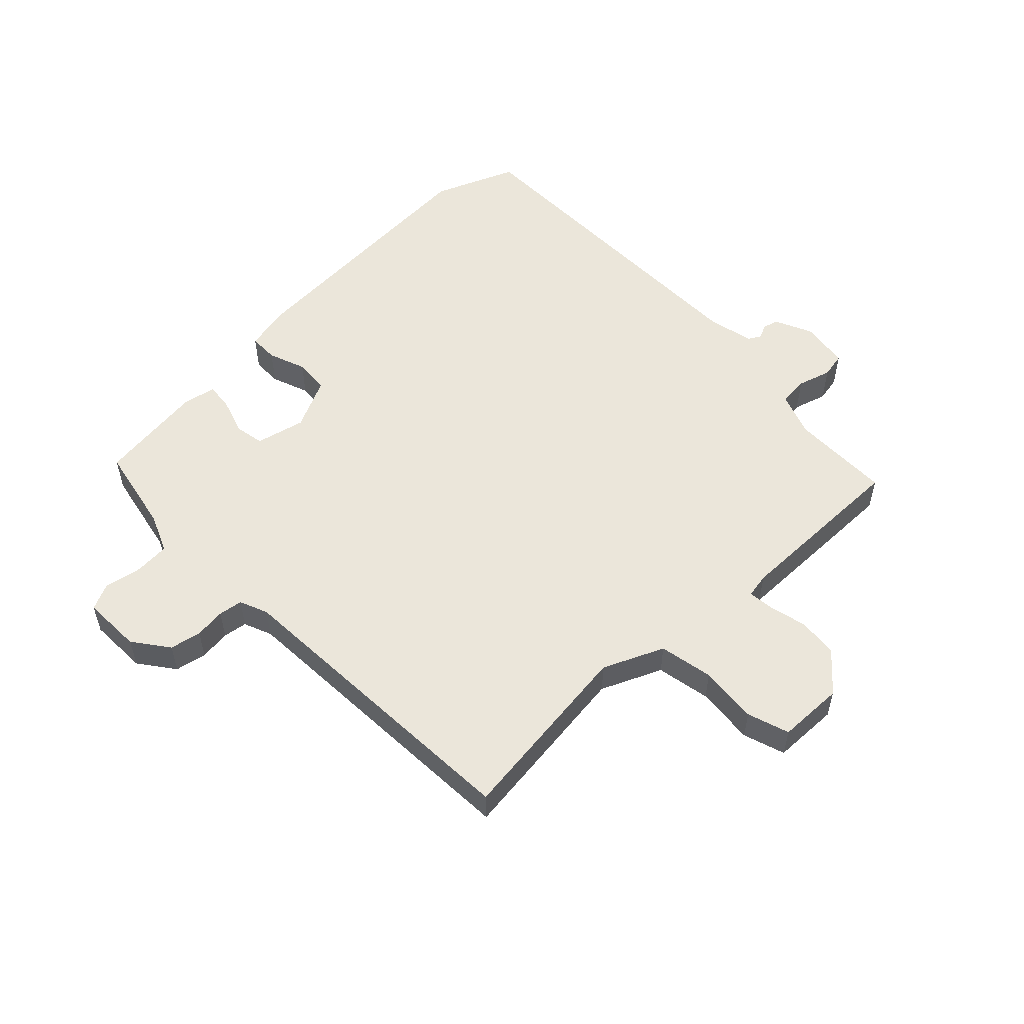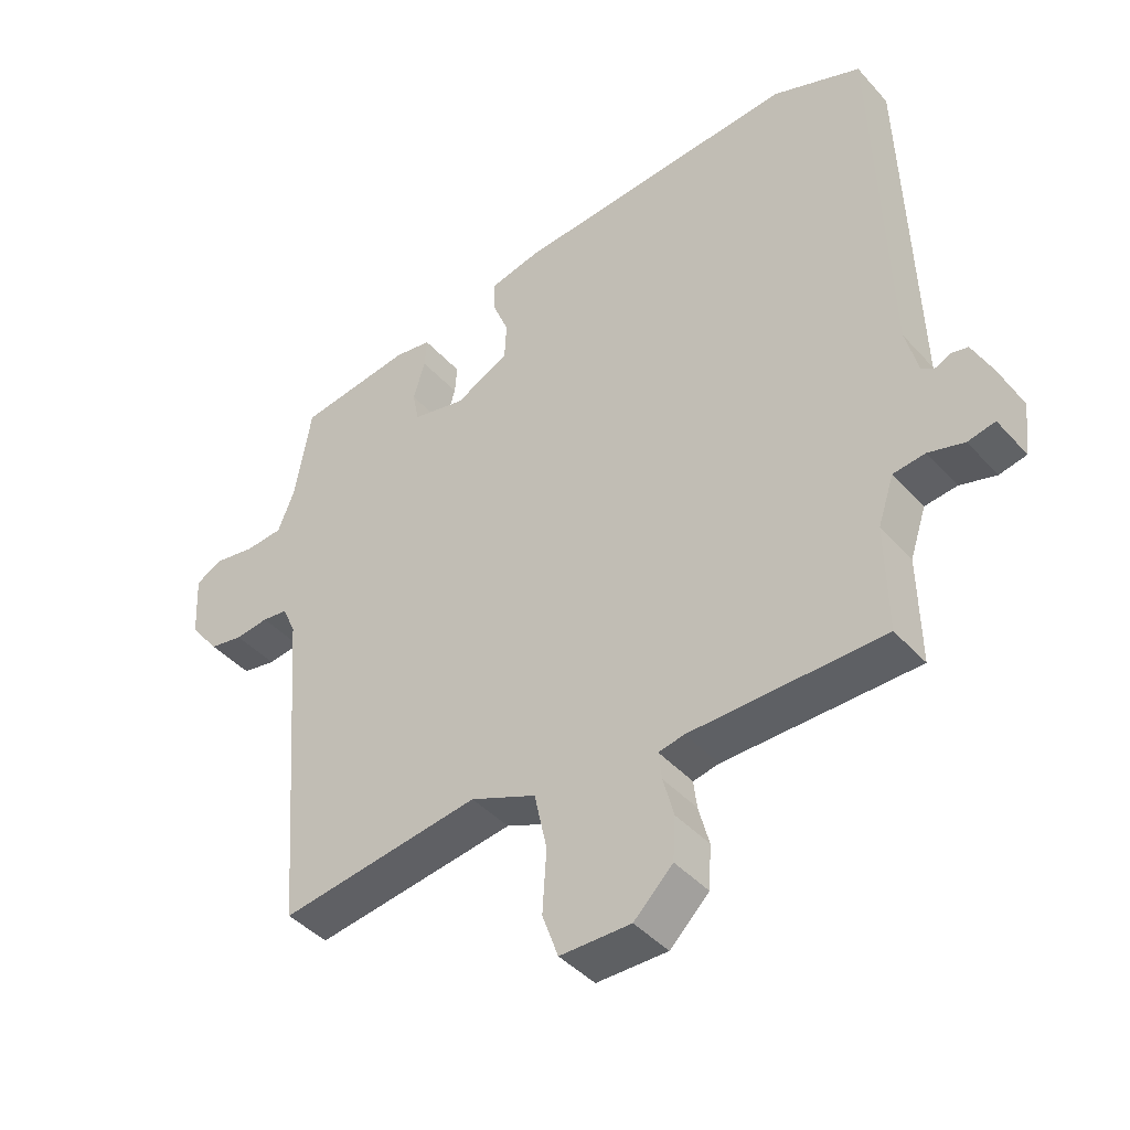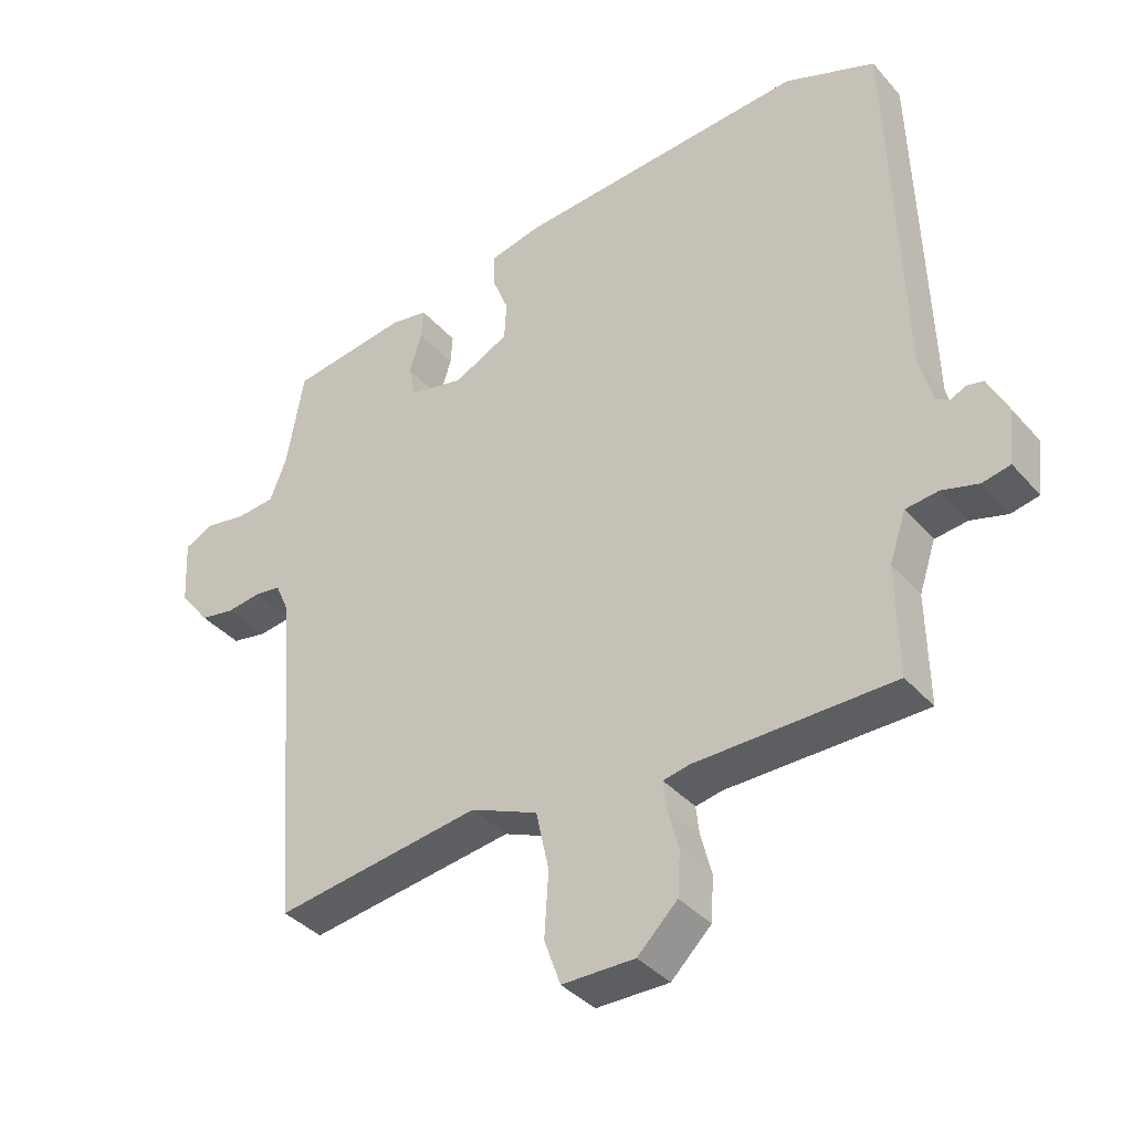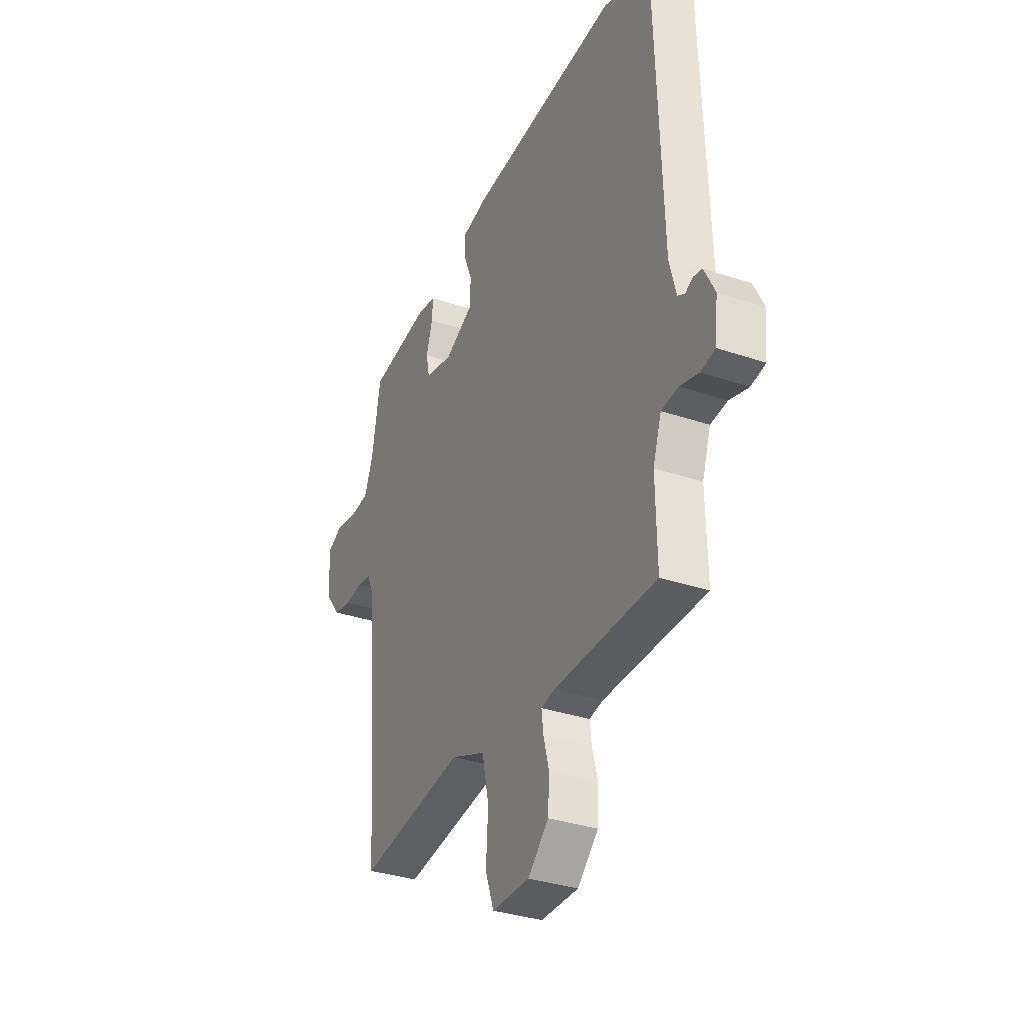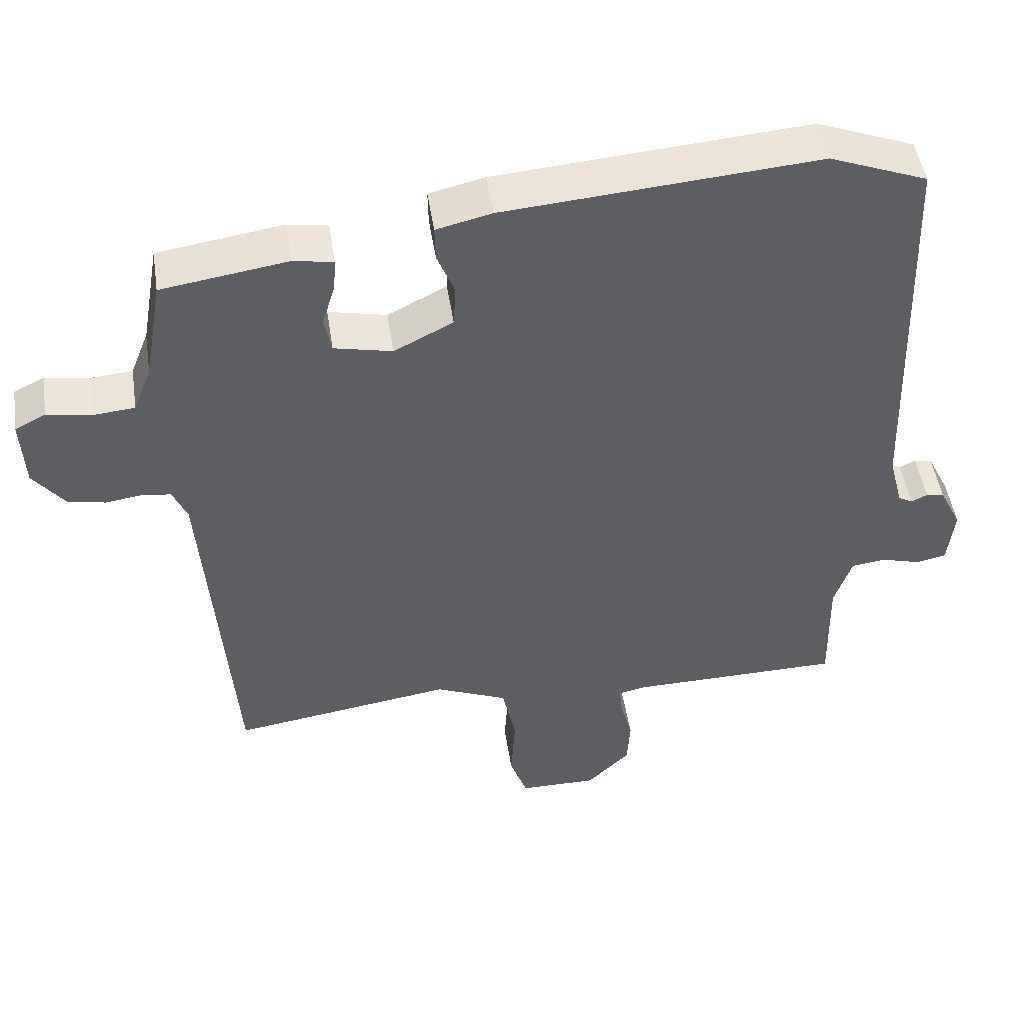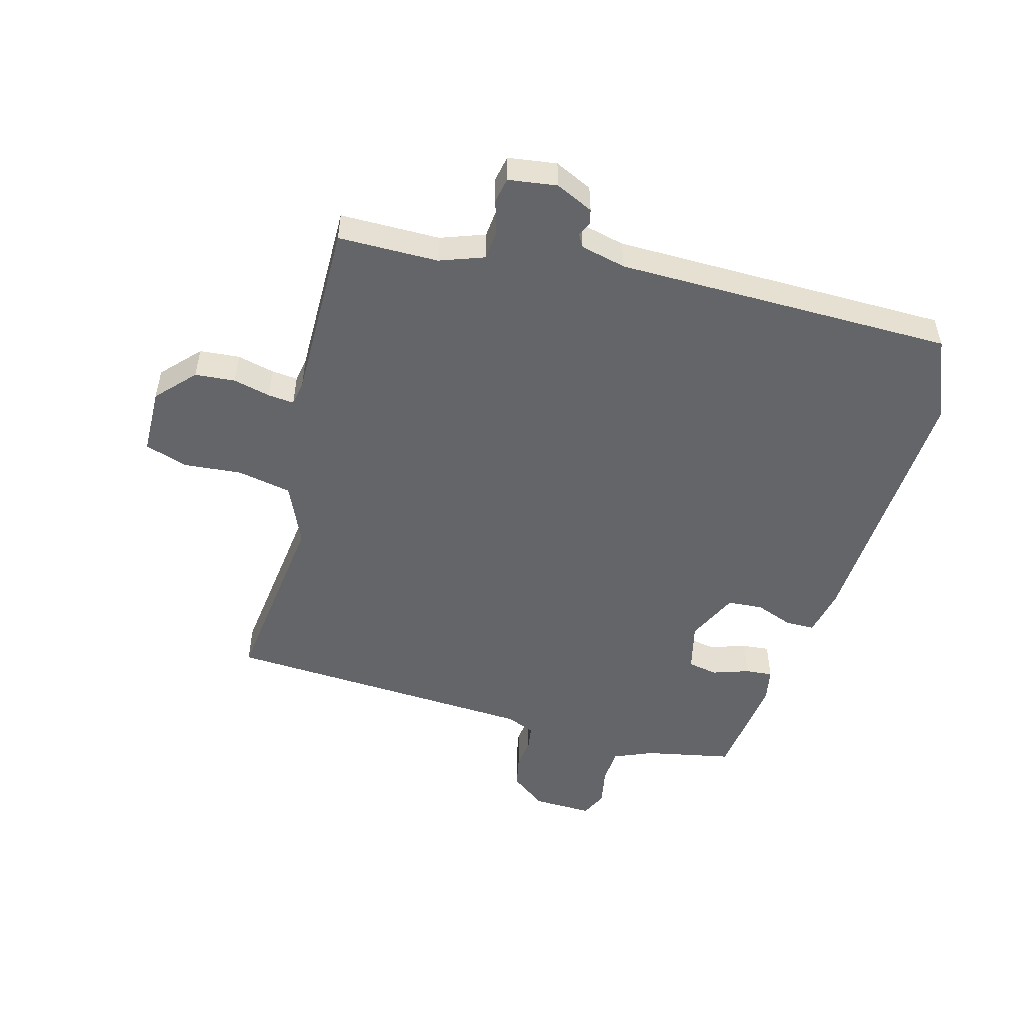
<metadata>
{"format":"obj","ext":"obj","renderer":"f3d","projection":"perspective","resolution":1024,"background":"white","views":[{"elev":54.8,"azim":137.4,"up":"+Y"},{"elev":-42.3,"azim":-142.0,"up":"+Z"},{"elev":-37.5,"azim":-144.2,"up":"+Z"},{"elev":-33.6,"azim":-114.9,"up":"+Z"},{"elev":48.1,"azim":171.4,"up":"+Z"},{"elev":-51.5,"azim":-103.8,"up":"+Y"}]}
</metadata>
<code>
v -0.479 0.07 -0.502
v -0.476 0.07 -0.34
v -0.5 0.07 -0.268
v -0.548 0.07 -0.262
v -0.602 0.07 -0.277
v -0.643 0.07 -0.268
v -0.652 0.07 -0.189
v -0.622 0.07 -0.129
v -0.597 0.07 -0.124
v -0.575 0.07 -0.135
v -0.555 0.07 -0.124
v -0.536 0.07 -0.051
v -0.518 0.07 0.493
v -0.384 0.07 0.544
v 0.046 0.07 0.509
v 0.122 0.07 0.491
v 0.121 0.07 0.444
v 0.097 0.07 0.384
v 0.1 0.07 0.327
v 0.181 0.07 0.286
v 0.261 0.07 0.303
v 0.271 0.07 0.351
v 0.253 0.07 0.41
v 0.25 0.07 0.454
v 0.305 0.07 0.463
v 0.477 0.07 0.437
v 0.502 0.07 0.295
v 0.527 0.07 0.232
v 0.584 0.07 0.227
v 0.645 0.07 0.237
v 0.687 0.07 0.216
v 0.682 0.07 0.12
v 0.638 0.07 0.064
v 0.587 0.07 0.055
v 0.537 0.07 0.062
v 0.498 0.07 0.057
v 0.478 0.07 0.012
v 0.439 0.07 -0.495
v 0.136 0.07 -0.45
v 0.037 0.07 -0.491
v 0.018 0.07 -0.578
v 0.024 0.07 -0.673
v 0 0.07 -0.74
v -0.107 0.07 -0.74
v -0.166 0.07 -0.682
v -0.17 0.07 -0.617
v -0.154 0.07 -0.557
v -0.149 0.07 -0.515
v -0.188 0.07 -0.507
v -0.479 0 -0.502
v -0.476 0 -0.34
v -0.5 0 -0.268
v -0.548 0 -0.262
v -0.602 0 -0.277
v -0.643 0 -0.268
v -0.652 0 -0.189
v -0.622 0 -0.129
v -0.597 0 -0.124
v -0.575 0 -0.135
v -0.555 0 -0.124
v -0.536 0 -0.051
v -0.518 0 0.493
v -0.384 0 0.544
v 0.046 0 0.509
v 0.122 0 0.491
v 0.121 0 0.444
v 0.097 0 0.384
v 0.1 0 0.327
v 0.181 0 0.286
v 0.261 0 0.303
v 0.271 0 0.351
v 0.253 0 0.41
v 0.25 0 0.454
v 0.305 0 0.463
v 0.477 0 0.437
v 0.502 0 0.295
v 0.527 0 0.232
v 0.584 0 0.227
v 0.645 0 0.237
v 0.687 0 0.216
v 0.682 0 0.12
v 0.638 0 0.064
v 0.587 0 0.055
v 0.537 0 0.062
v 0.498 0 0.057
v 0.478 0 0.012
v 0.439 0 -0.495
v 0.136 0 -0.45
v 0.037 0 -0.491
v 0.018 0 -0.578
v 0.024 0 -0.673
v 0 0 -0.74
v -0.107 0 -0.74
v -0.166 0 -0.682
v -0.17 0 -0.617
v -0.154 0 -0.557
v -0.149 0 -0.515
v -0.188 0 -0.507
f 44 45 46 47
f 44 47 48
f 41 42 43 44
f 40 41 44 48
f 39 40 48 49
f 37 38 39
f 36 37 39 49
f 32 33 34 35
f 32 35 36
f 29 30 31 32
f 28 29 32 36
f 27 28 36 49
f 22 23 24 25
f 21 22 25 26
f 15 16 17 18
f 15 18 19
f 12 13 14 15
f 11 12 15 19
f 7 8 9 10
f 7 10 11
f 4 5 6 7
f 3 4 7 11
f 27 49 1 2
f 21 26 27 2
f 20 21 2 3
f 3 11 19 20
f 96 95 94 93
f 97 96 93
f 93 92 91 90
f 97 93 90 89
f 98 97 89 88
f 88 87 86
f 98 88 86 85
f 84 83 82 81
f 85 84 81
f 81 80 79 78
f 85 81 78 77
f 98 85 77 76
f 74 73 72 71
f 75 74 71 70
f 67 66 65 64
f 68 67 64
f 64 63 62 61
f 68 64 61 60
f 59 58 57 56
f 60 59 56
f 56 55 54 53
f 60 56 53 52
f 51 50 98 76
f 51 76 75 70
f 52 51 70 69
f 69 68 60 52
f 1 50 51 2
f 2 51 52 3
f 3 52 53 4
f 4 53 54 5
f 5 54 55 6
f 6 55 56 7
f 7 56 57 8
f 8 57 58 9
f 9 58 59 10
f 10 59 60 11
f 11 60 61 12
f 12 61 62 13
f 13 62 63 14
f 14 63 64 15
f 15 64 65 16
f 16 65 66 17
f 17 66 67 18
f 18 67 68 19
f 19 68 69 20
f 20 69 70 21
f 21 70 71 22
f 22 71 72 23
f 23 72 73 24
f 24 73 74 25
f 25 74 75 26
f 26 75 76 27
f 27 76 77 28
f 28 77 78 29
f 29 78 79 30
f 30 79 80 31
f 31 80 81 32
f 32 81 82 33
f 33 82 83 34
f 34 83 84 35
f 35 84 85 36
f 36 85 86 37
f 37 86 87 38
f 38 87 88 39
f 39 88 89 40
f 40 89 90 41
f 41 90 91 42
f 42 91 92 43
f 43 92 93 44
f 44 93 94 45
f 45 94 95 46
f 46 95 96 47
f 47 96 97 48
f 48 97 98 49
f 49 98 50 1

</code>
